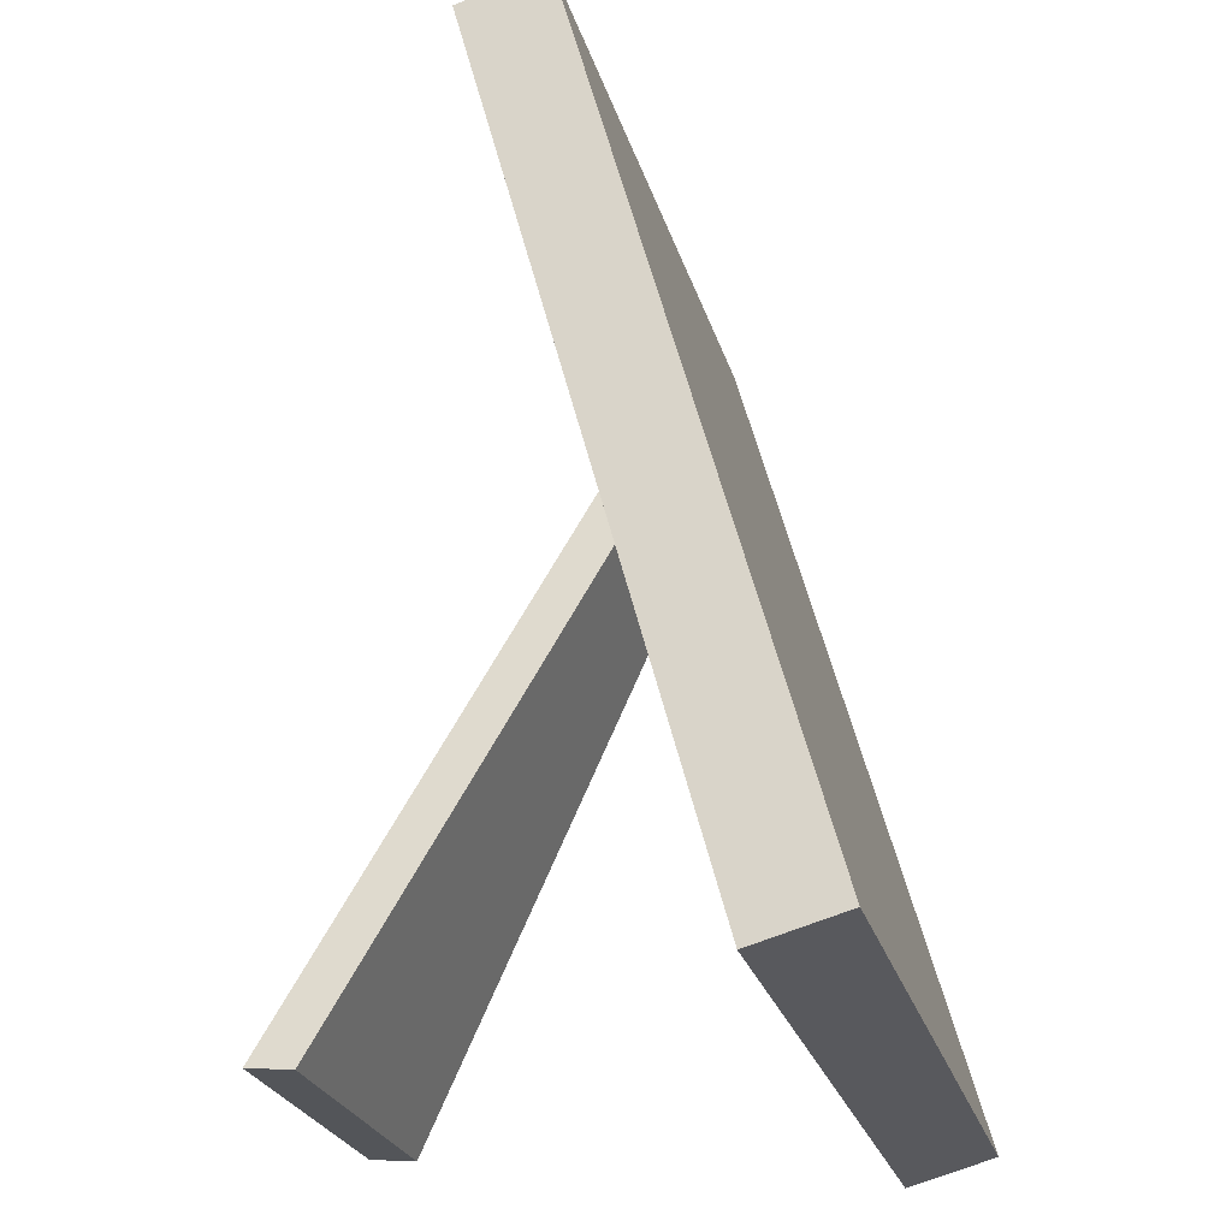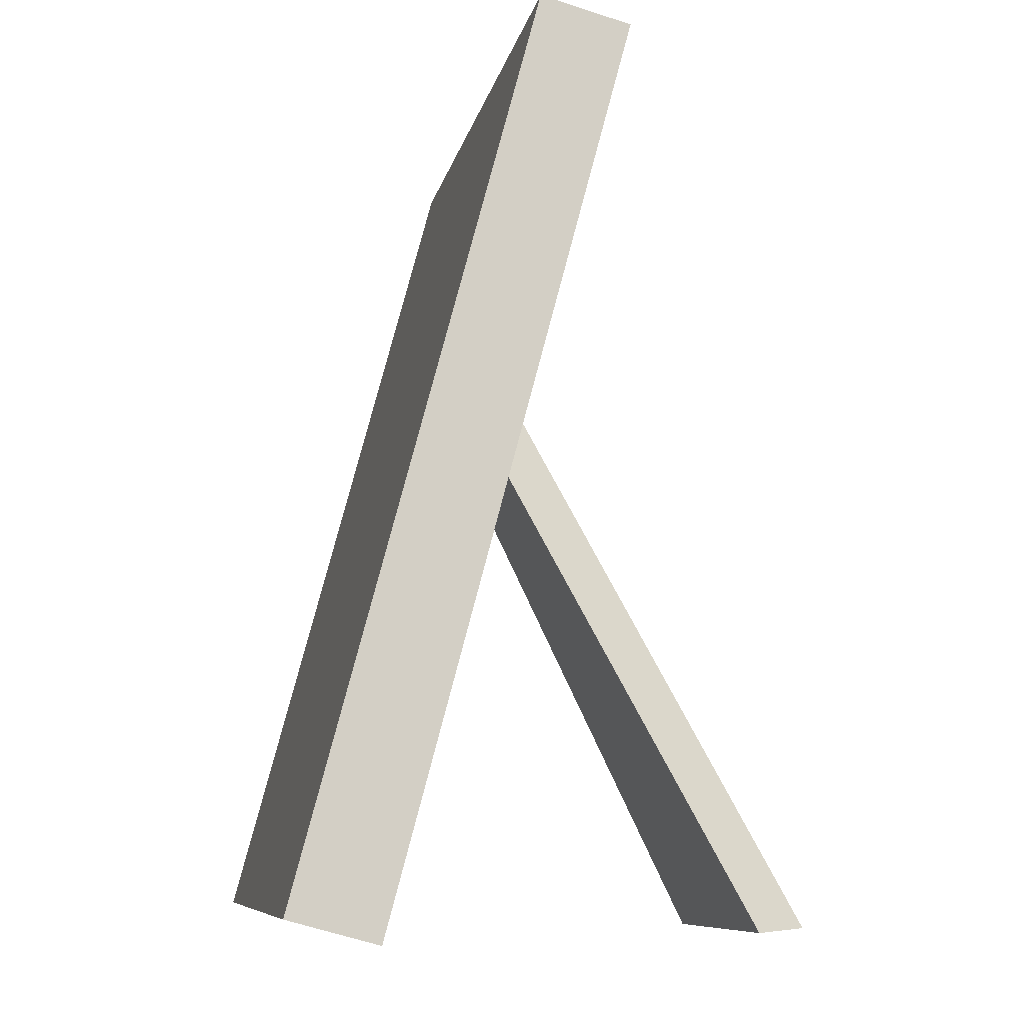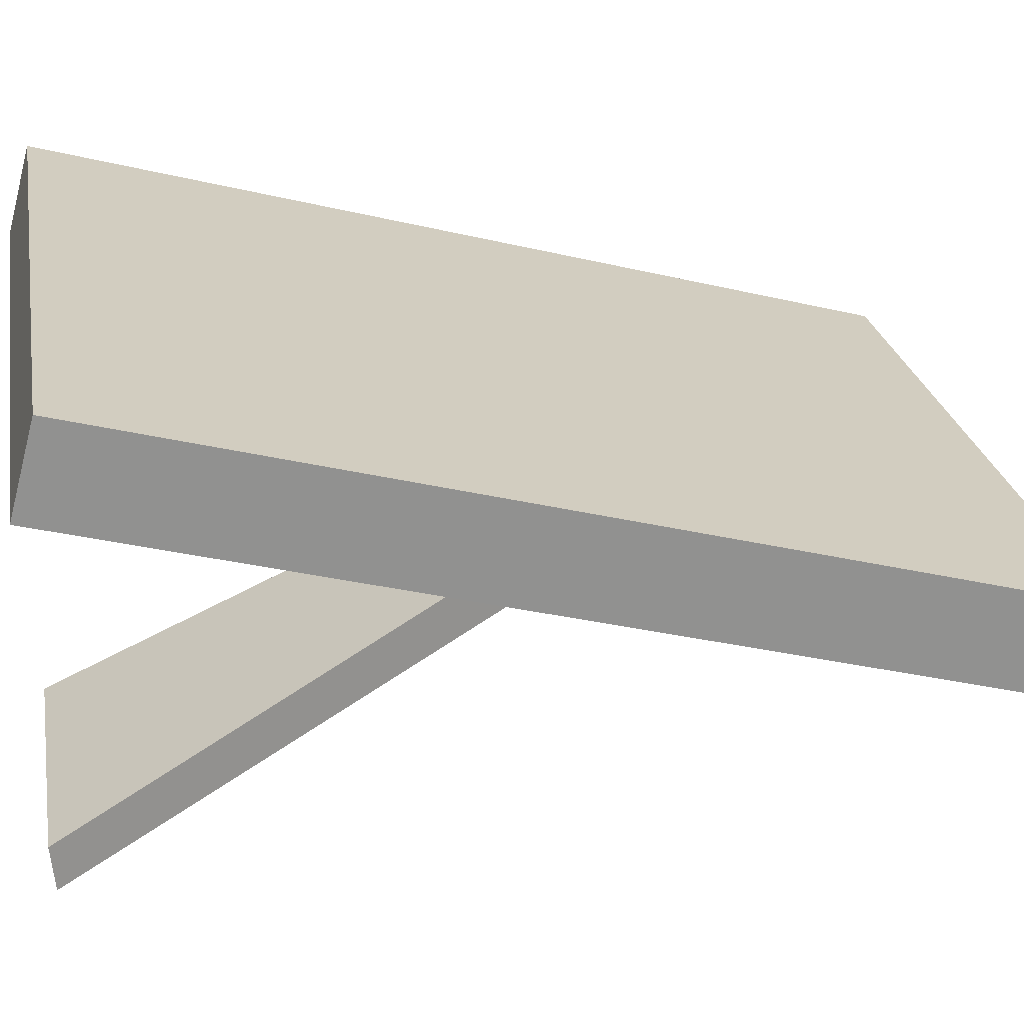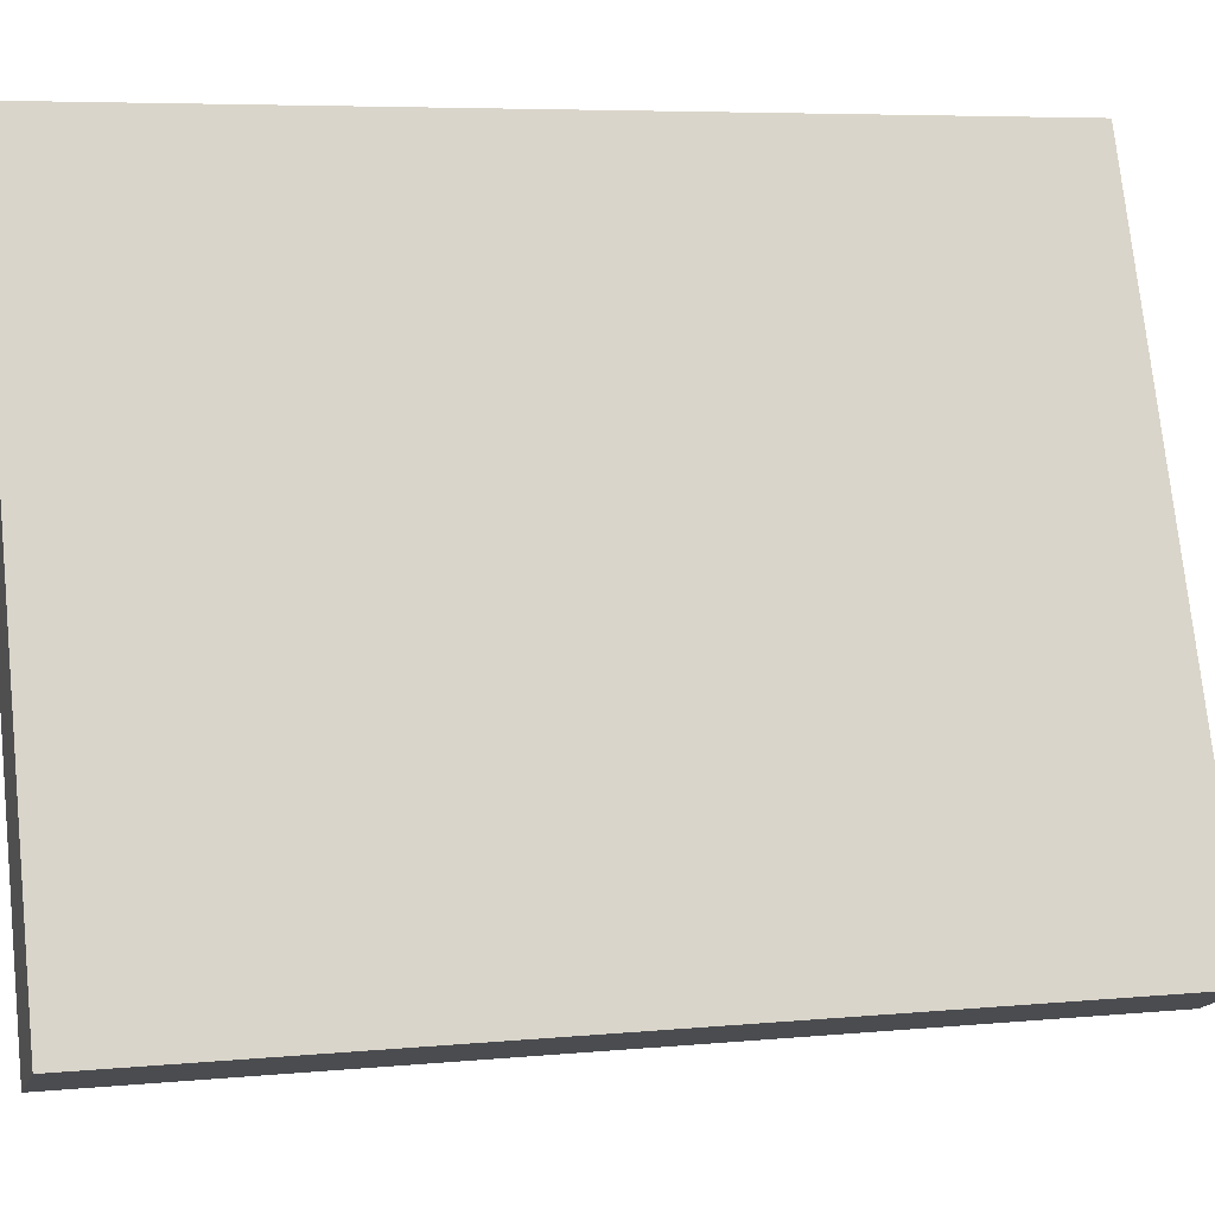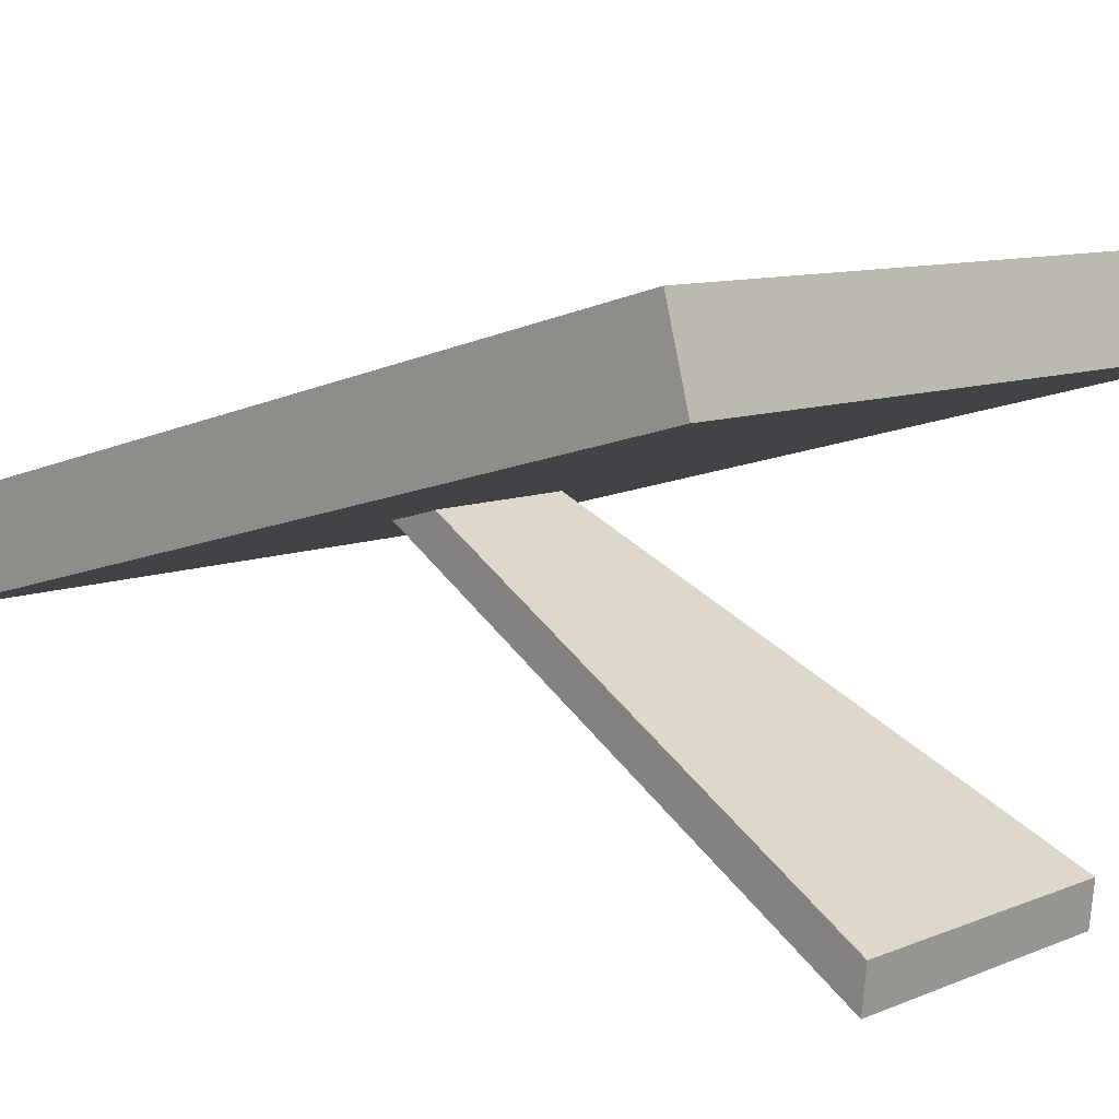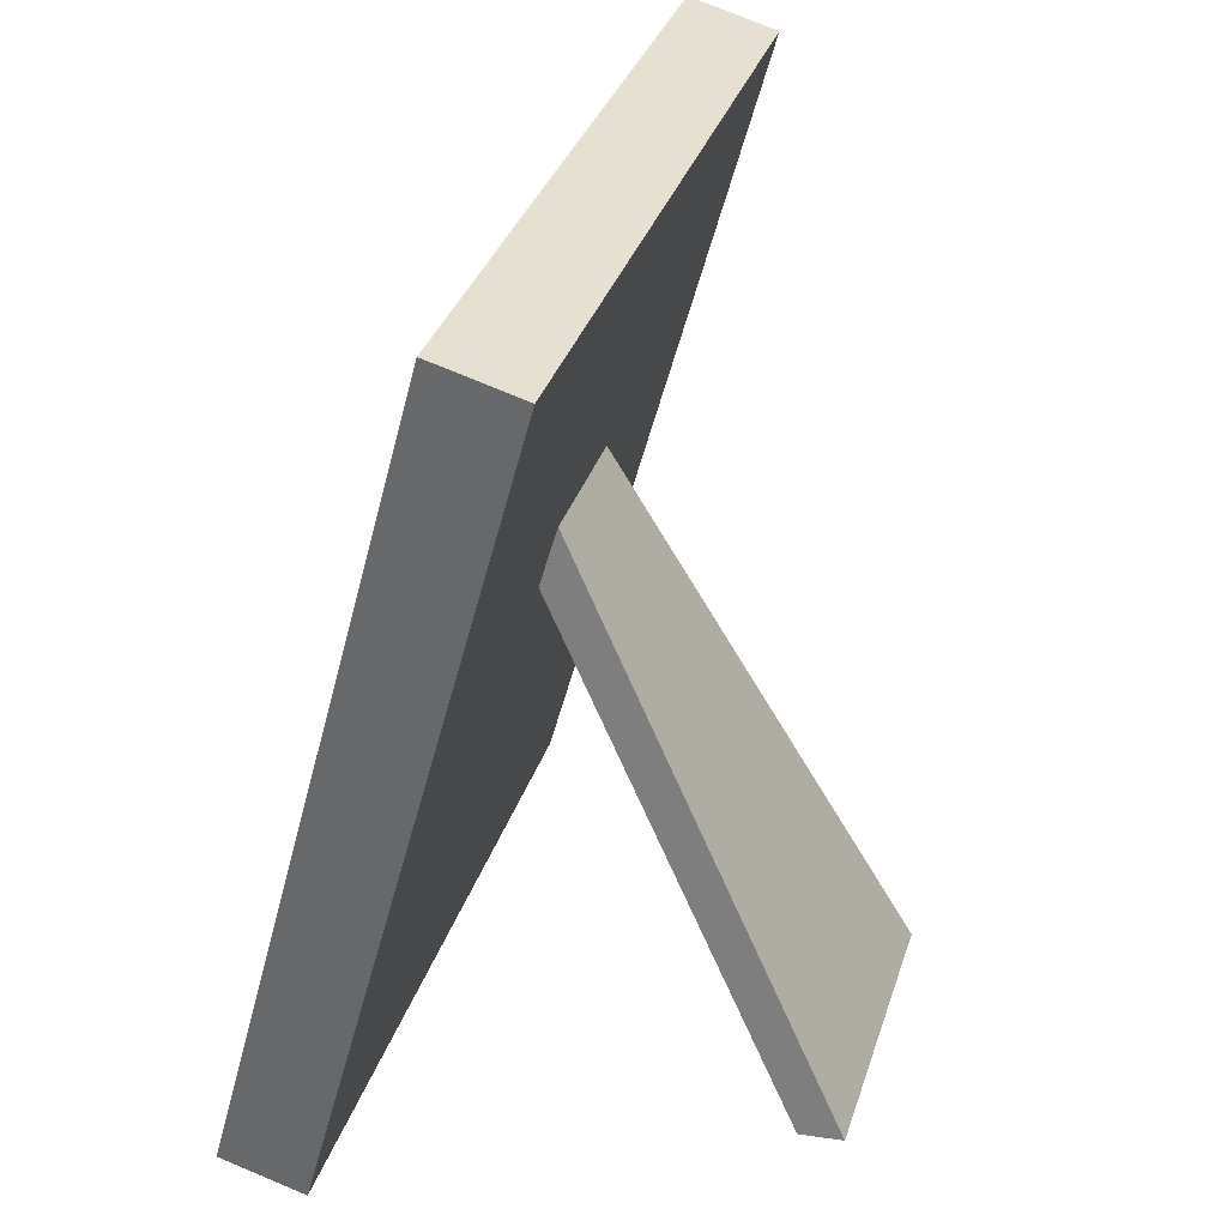
<metadata>
{"format":"obj","ext":"obj","renderer":"f3d","projection":"perspective","resolution":1024,"background":"white","views":[{"elev":-25.7,"azim":-75.0,"up":"+Y"},{"elev":-8.6,"azim":79.5,"up":"+Y"},{"elev":24.4,"azim":80.1,"up":"+Z"},{"elev":74.7,"azim":84.0,"up":"+Z"},{"elev":9.4,"azim":-47.0,"up":"+Z"},{"elev":34.5,"azim":107.0,"up":"+Y"}]}
</metadata>
<code>
g default
v -3.563 0.1114 -6.179
v 3.657 0.1114 -6.179
v -3.563 0 -5.092
v 3.657 0 -5.092
v -1.516 14.63 2.554
v 1.61 14.63 2.554
v -1.516 14.74 1.467
v 1.61 14.74 1.467
v -8.442 -0.04129 4.673
v 8.536 -0.04129 4.673
v -8.442 0.5226 6.778
v 8.536 0.5226 6.778
v -8.442 21.34 1.201
v 8.536 21.34 1.201
v -8.442 20.77 -0.9039
v 8.536 20.77 -0.9039
g Cuadro
f 1 2 4 3
f 3 4 6 5
f 7 8 2 1
f 2 8 6 4
f 7 1 3 5
f 9 10 12 11
f 11 12 14 13
f 13 14 16 15
f 15 16 10 9
f 10 16 14 12
f 15 9 11 13

</code>
